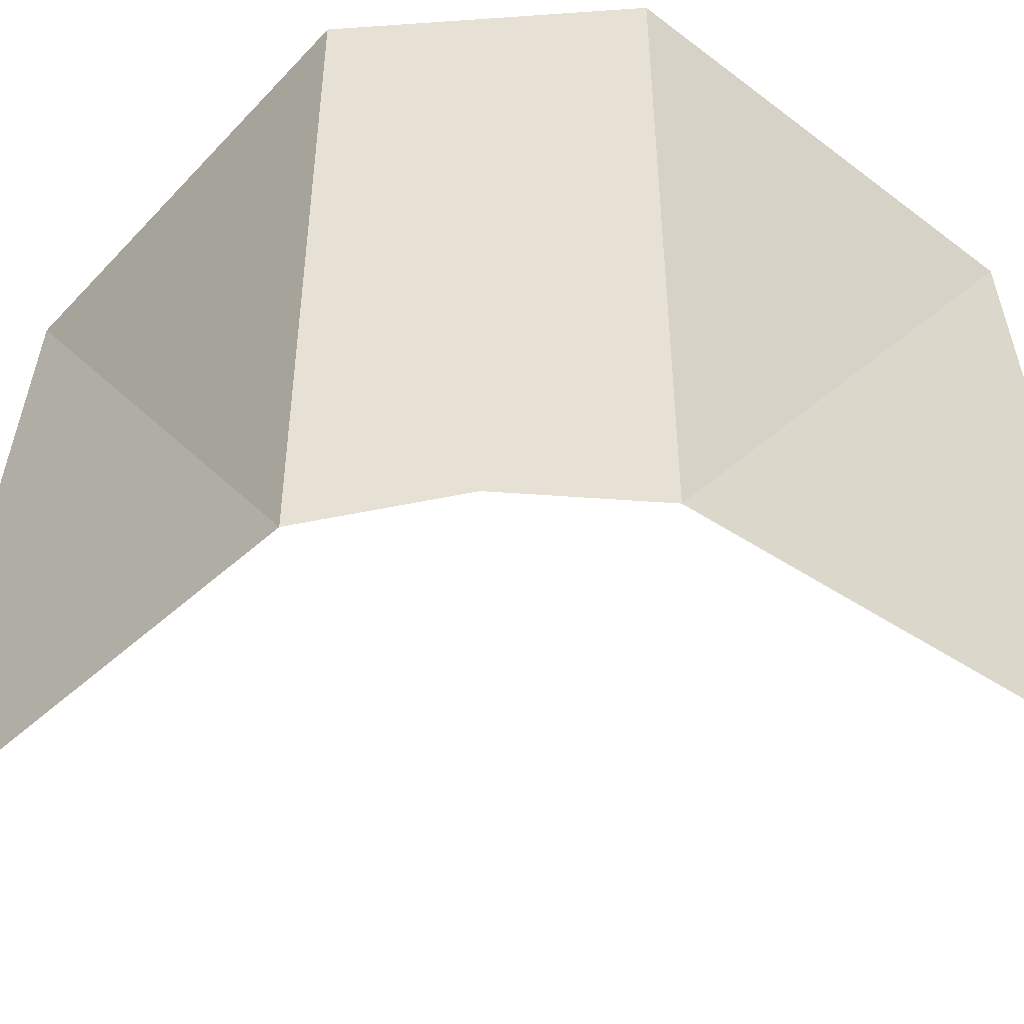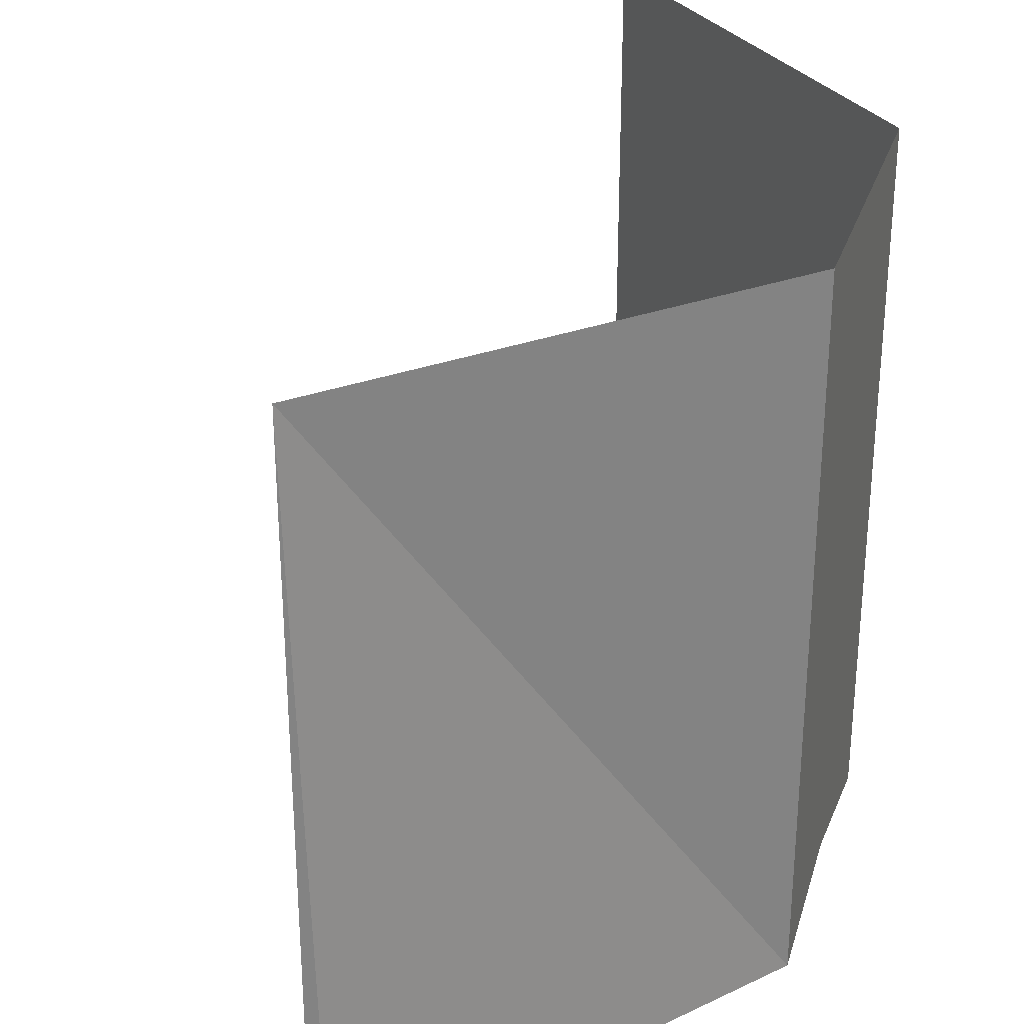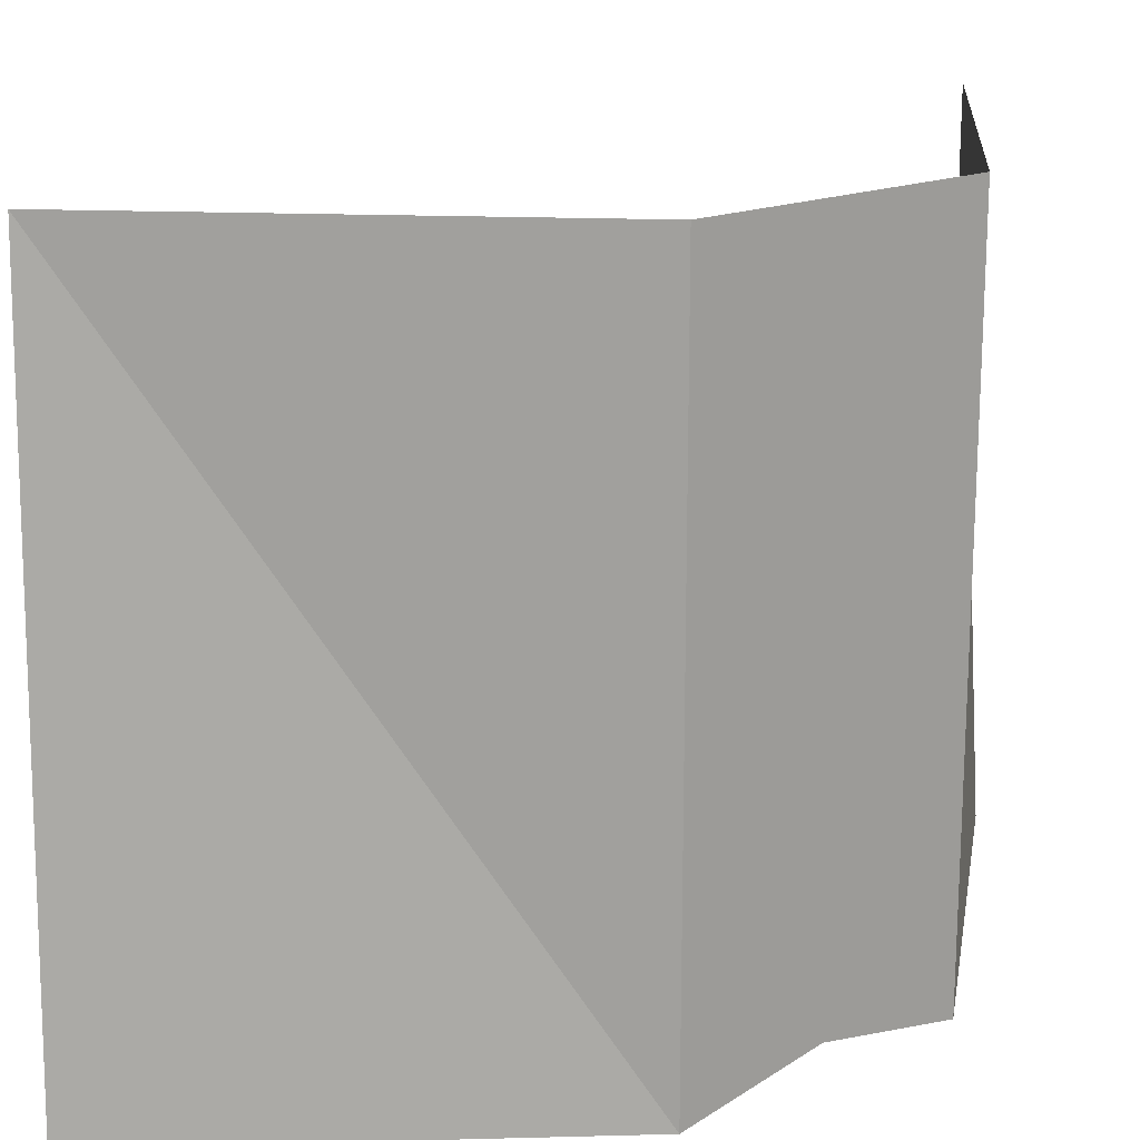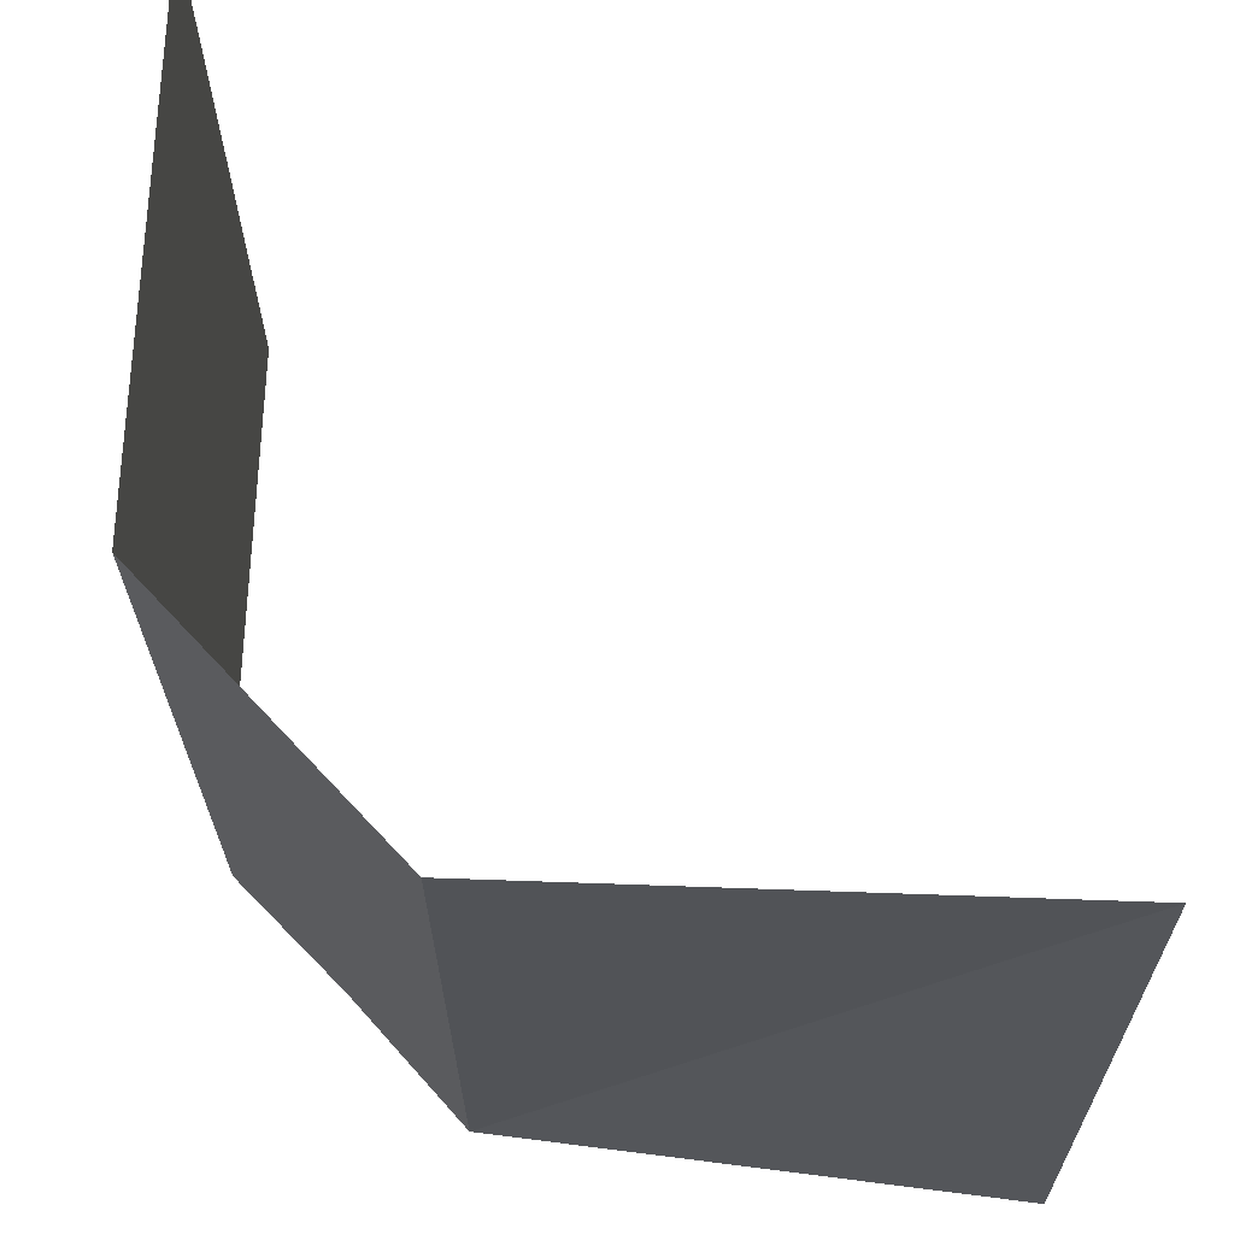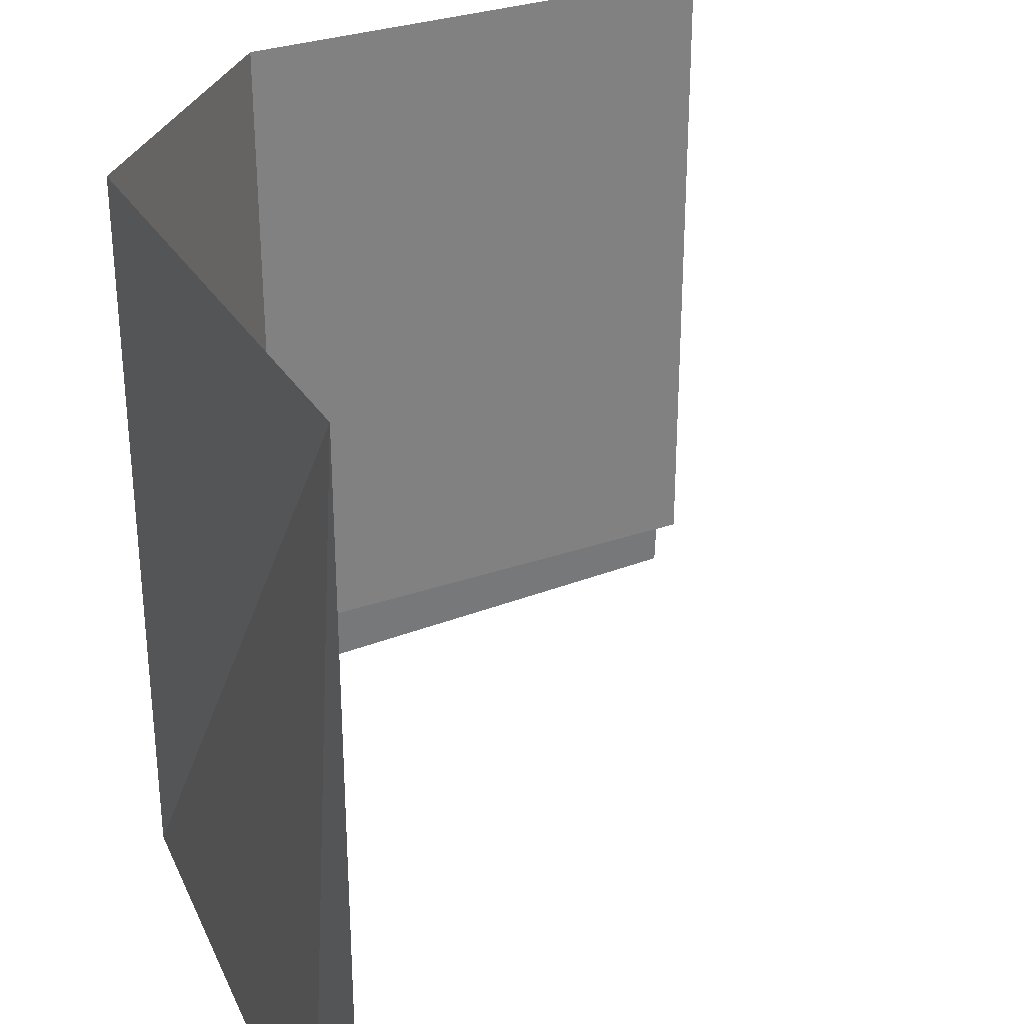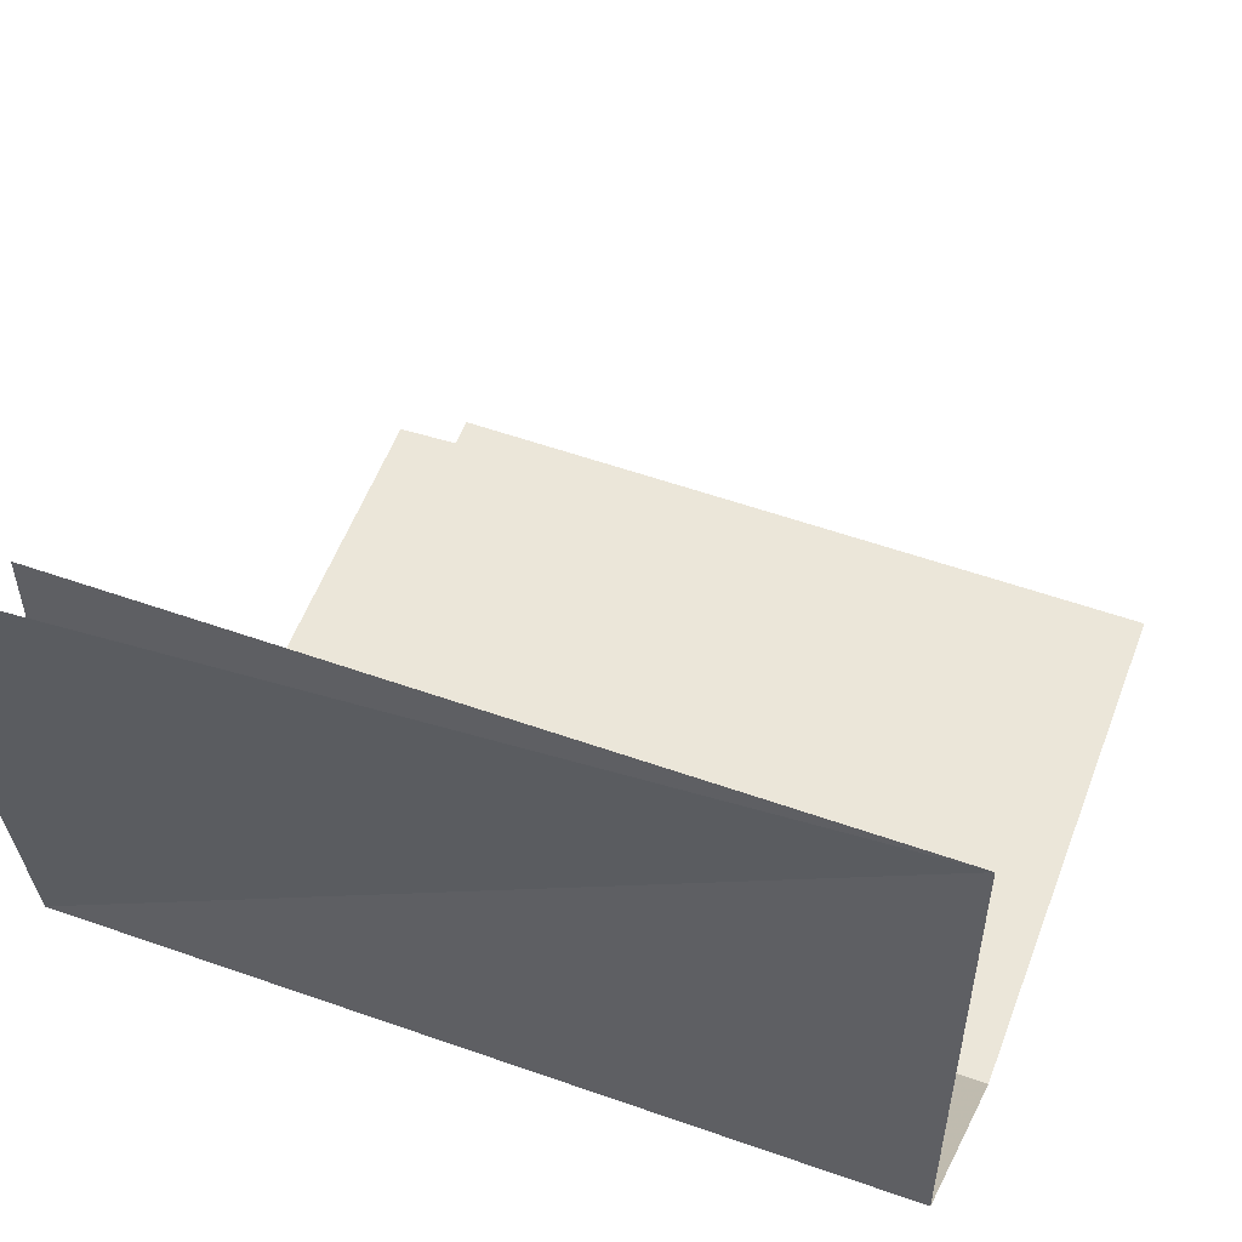
<metadata>
{"format":"obj","ext":"obj","renderer":"f3d","projection":"perspective","resolution":1024,"background":"white","views":[{"elev":-47.8,"azim":139.5,"up":"+Y"},{"elev":30.2,"azim":61.8,"up":"+Y"},{"elev":17.4,"azim":94.9,"up":"+Y"},{"elev":67.8,"azim":-178.0,"up":"+Y"},{"elev":30.9,"azim":-116.5,"up":"+Y"},{"elev":55.7,"azim":110.4,"up":"+Z"}]}
</metadata>
<code>
v 0 0.5 0.5
v 0 0.03409 0.5
v 0 0.03409 0.1549
v 0 0.5 0.1549
v -0.1549 0.5 -0
v -0.1549 0.03409 -0
v -0.5 0.03409 -0
v -0.5 0.5 -0
v -0.1549 0.5 1e-08
v -0.1549 0.03409 1e-08
v -0.5 0.03409 4e-08
v -0.5 0.5 4e-08
v 4e-08 0.5 0.5
v 0.02963 -0.01504 0.5
v 1e-08 -0.005507 0.1549
v 1e-08 0.5 0.1549
v 0 0.5 0.5
v 0 0.03409 0.5
v 0 0.03409 0.1549
v 0 0.5 0.1549
v -0.1549 -0.005507 -0
v -0.5 -0.01504 -0.02963
v -0.5 0.5 -0
v -0.1549 0.5 -0
v 0 0.5 0.5
v 0 0.03409 0.5
v 0 0.03409 0.1549
v 0 0.5 0.1549
v -0.1549 0.5 -0
v -0.1549 0.03409 -0
v -0.5 0.03409 -0
v -0.5 0.5 -0
f 1 2 3
f 1 3 4
f 5 6 7
f 5 7 8
f 4 3 6
f 4 6 5
f 9 10 11
f 9 11 12
f 13 14 15
f 13 15 16
f 16 15 10
f 16 10 9
f 17 18 19
f 17 19 20
f 21 22 23
f 24 21 23
f 19 21 24
f 20 19 24
f 25 26 27
f 25 27 28
f 29 30 31
f 29 31 32
f 28 27 30
f 28 30 29

</code>
